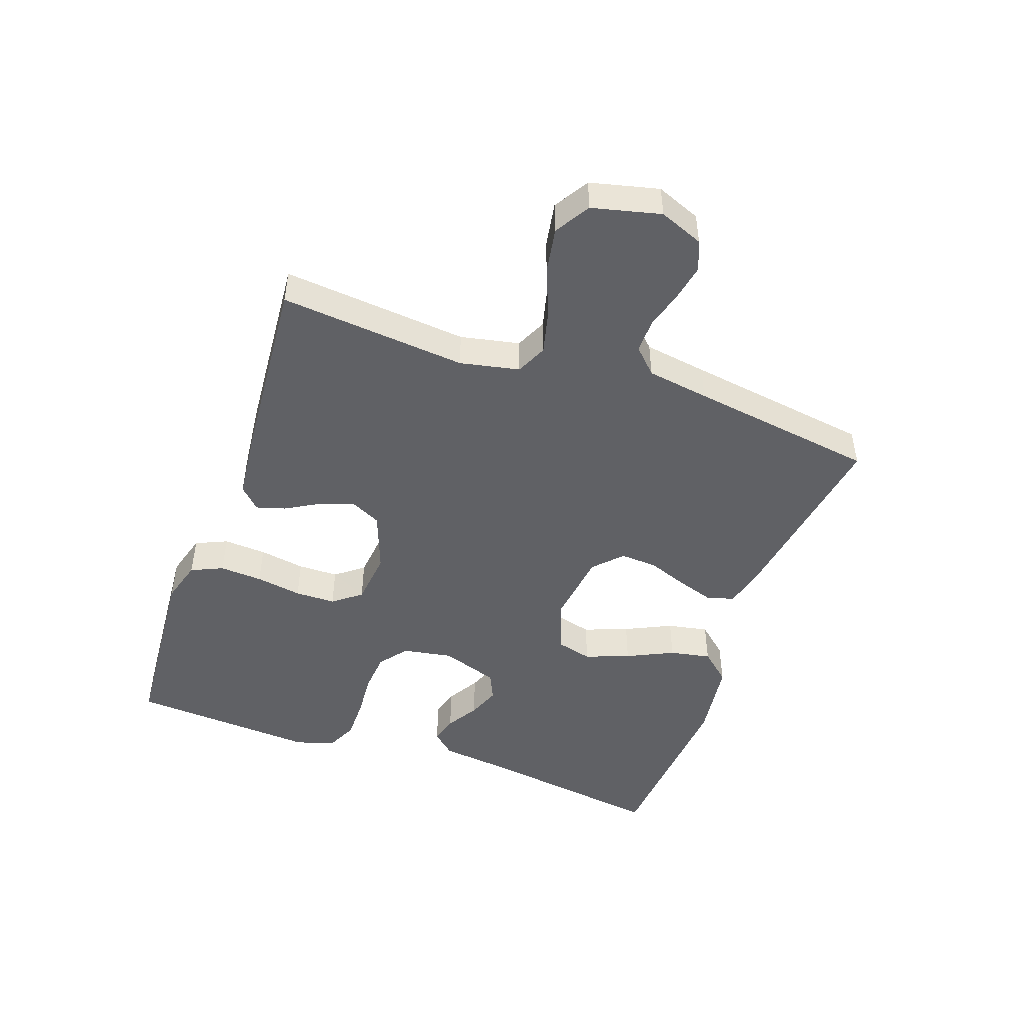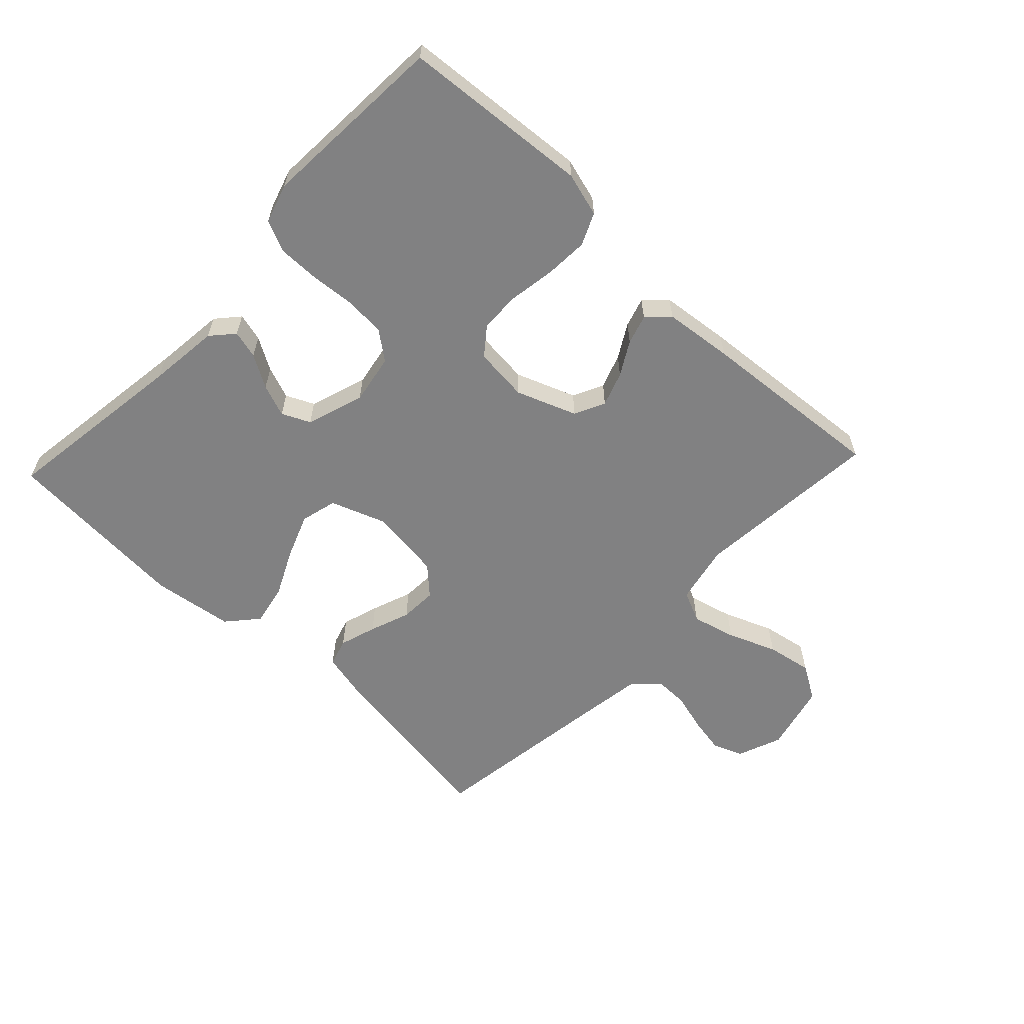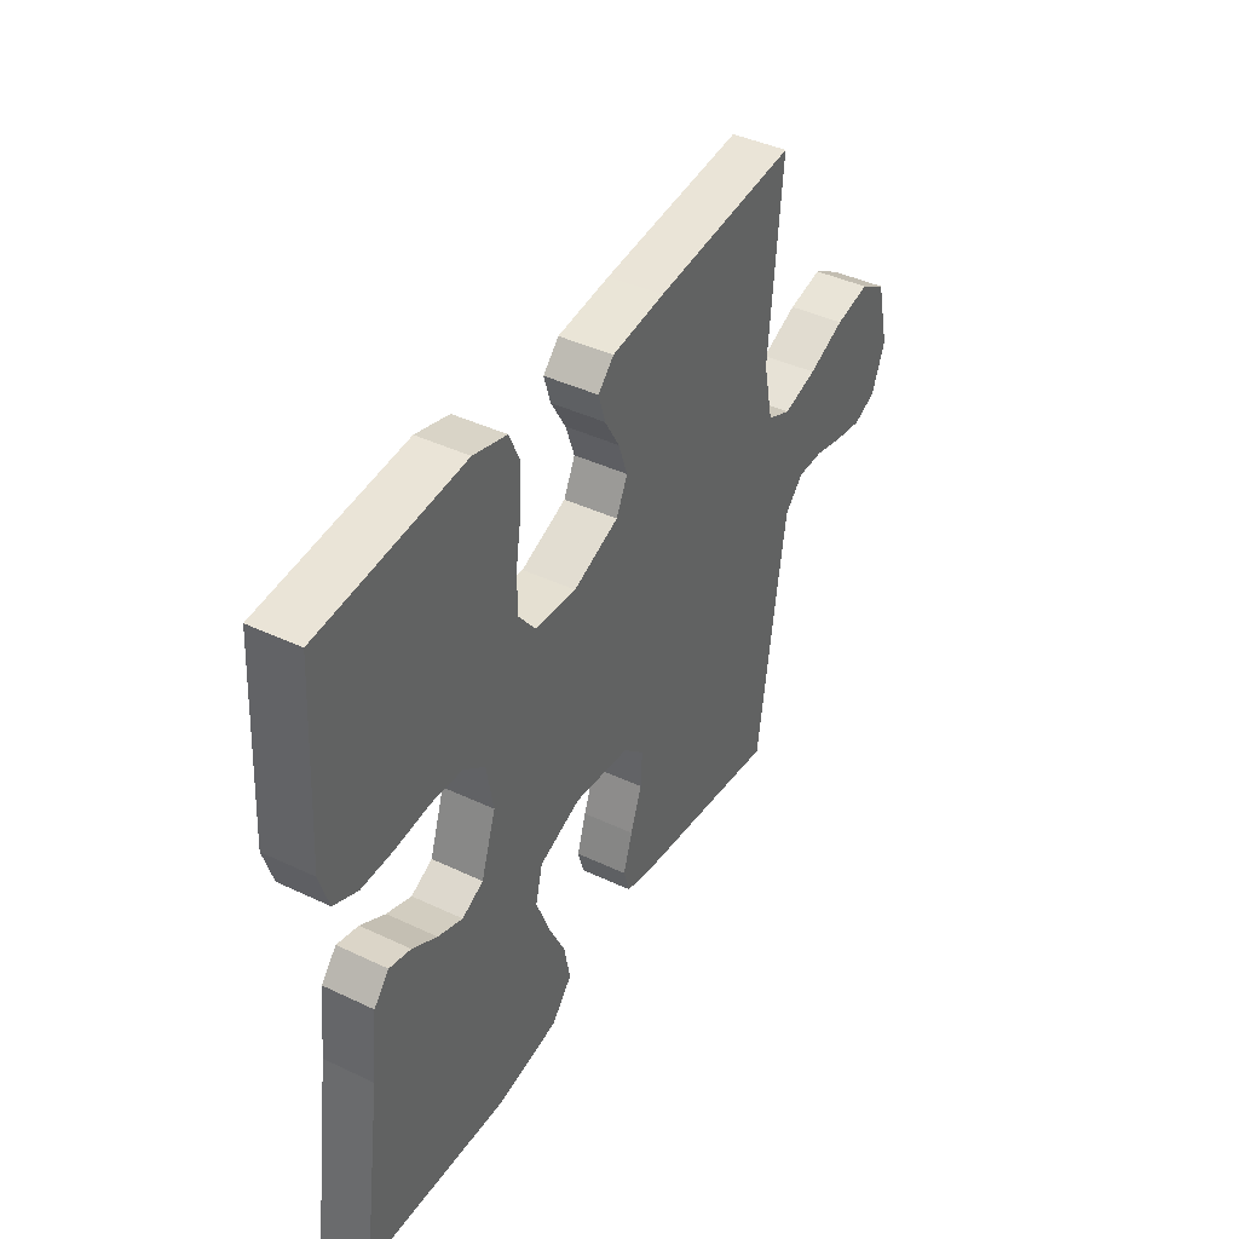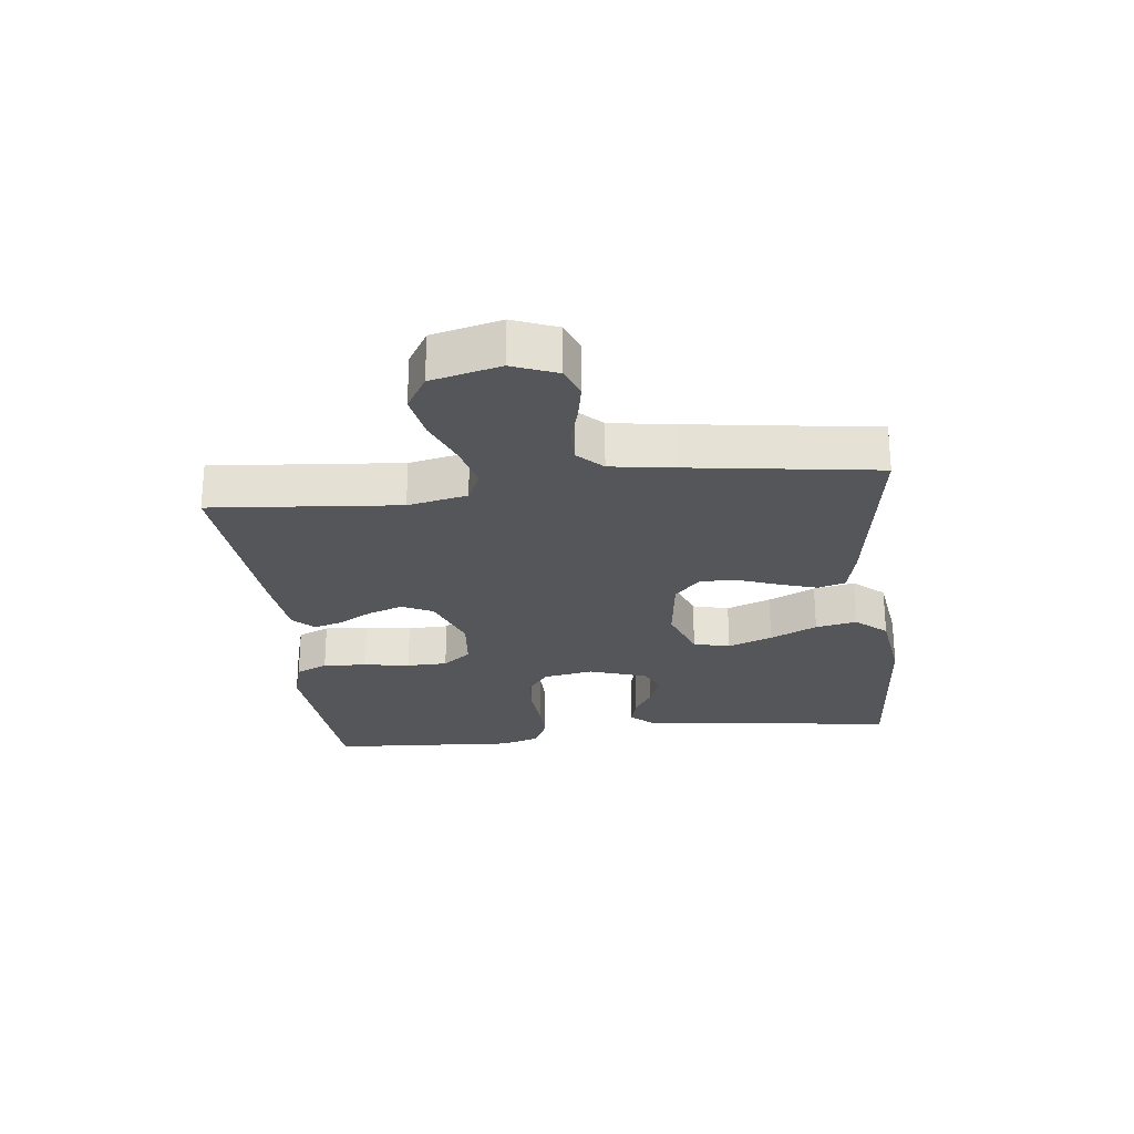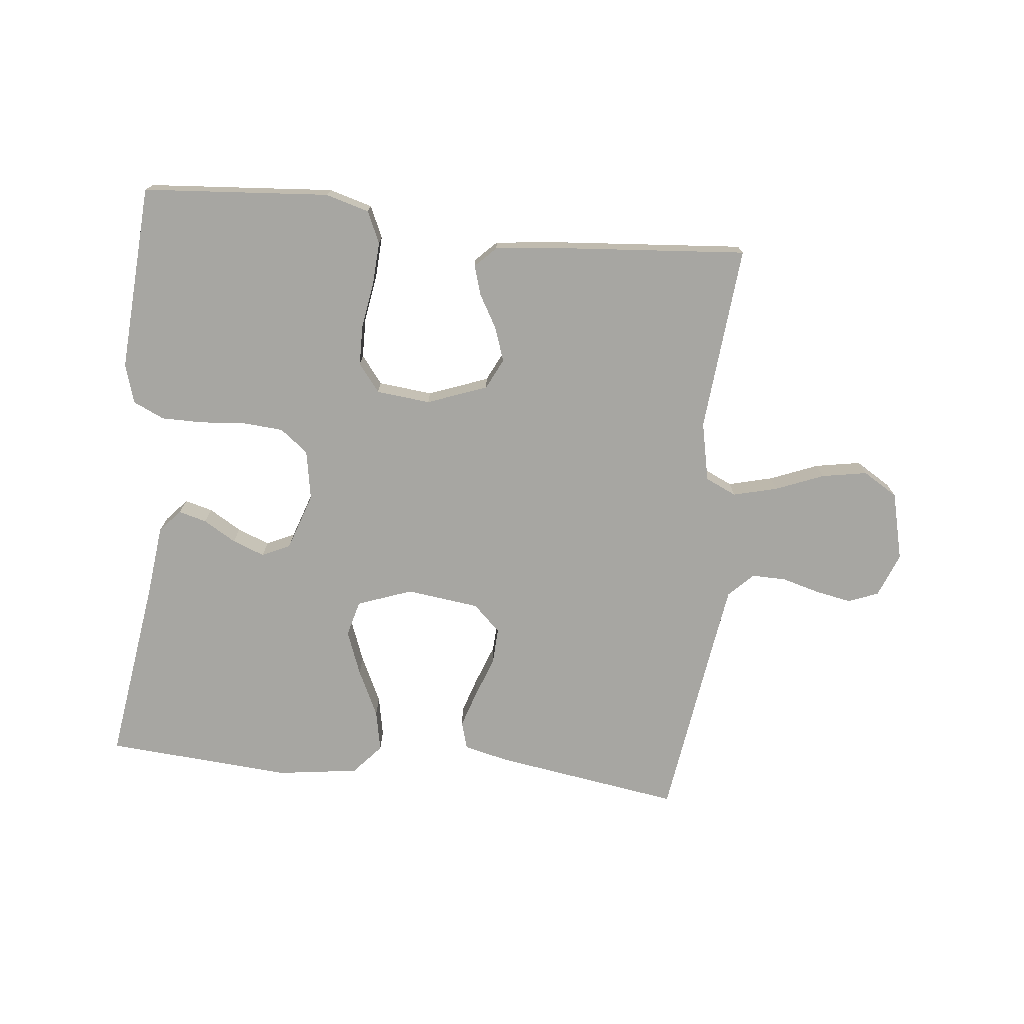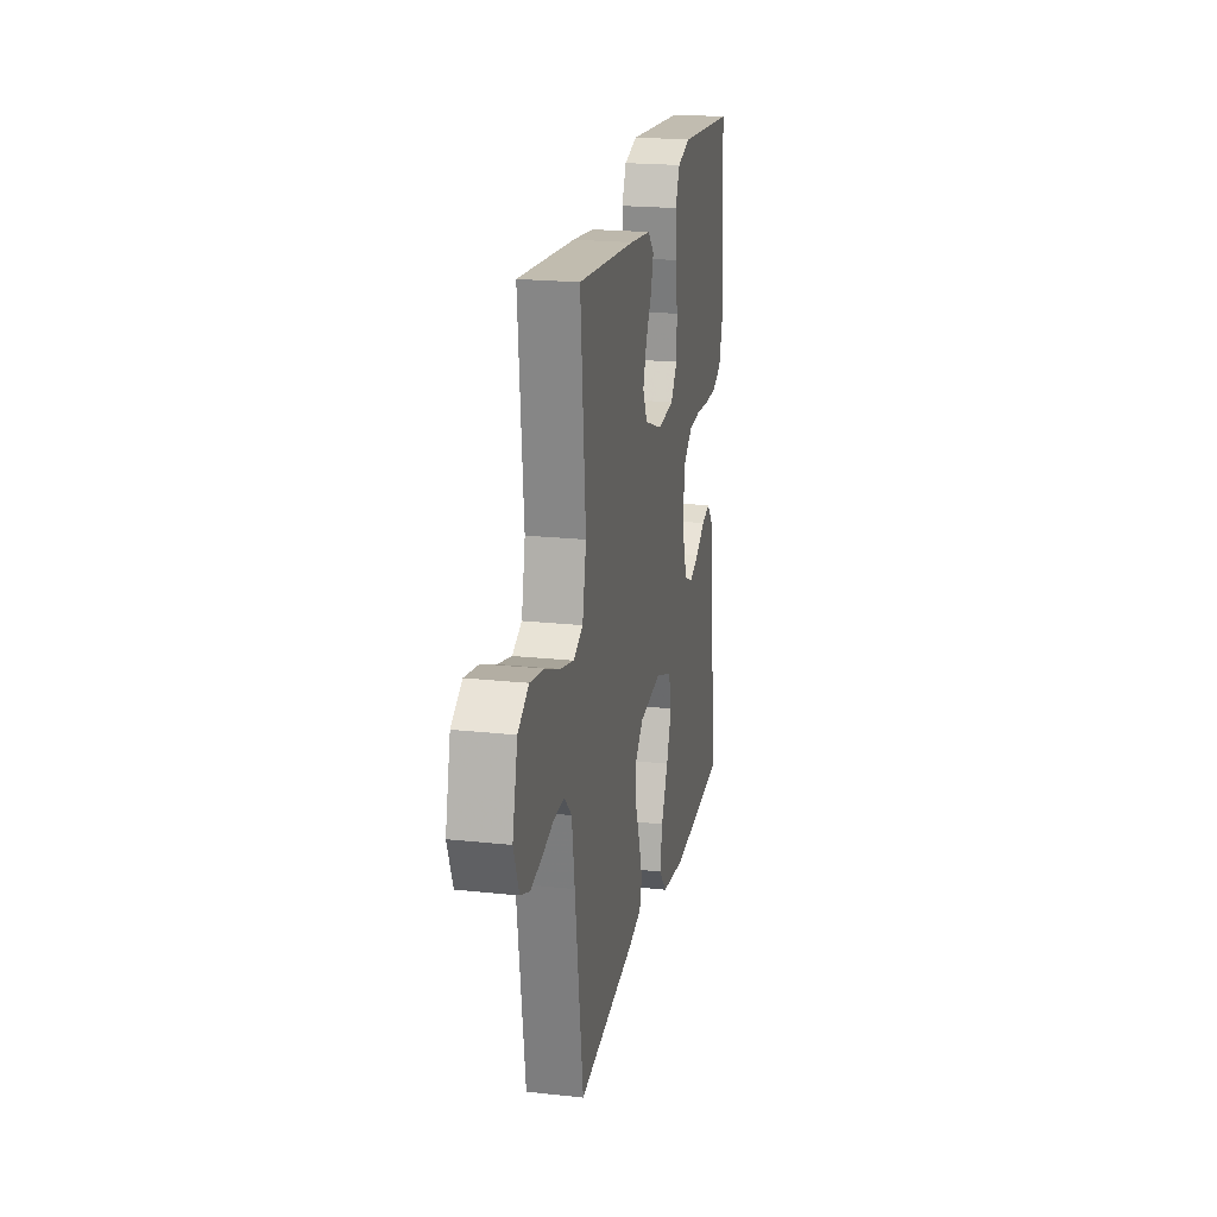
<metadata>
{"format":"obj","ext":"obj","renderer":"f3d","projection":"perspective","resolution":1024,"background":"white","views":[{"elev":-47.6,"azim":70.4,"up":"+Y"},{"elev":-60.4,"azim":-43.3,"up":"+Y"},{"elev":42.0,"azim":-60.4,"up":"+Z"},{"elev":-25.4,"azim":96.7,"up":"+Y"},{"elev":-74.0,"azim":-6.0,"up":"+Y"},{"elev":20.7,"azim":101.1,"up":"+Z"}]}
</metadata>
<code>
v 0.5 0.07 -0.5
v 0.2 0.07 -0.454
v 0.128 0.07 -0.437
v 0.115 0.07 -0.393
v 0.134 0.07 -0.334
v 0.158 0.07 -0.269
v 0.161 0.07 -0.21
v 0.117 0.07 -0.168
v 0 0.07 -0.153
v -0.088 0.07 -0.185
v -0.103 0.07 -0.243
v -0.076 0.07 -0.314
v -0.04 0.07 -0.389
v -0.027 0.07 -0.455
v -0.07 0.07 -0.504
v -0.2 0.07 -0.522
v -0.5 0.07 -0.5
v -0.457 0.07 -0.2
v -0.444 0.07 -0.086
v -0.412 0.07 -0.05
v -0.367 0.07 -0.062
v -0.315 0.07 -0.093
v -0.263 0.07 -0.113
v -0.218 0.07 -0.092
v -0.187 0.07 0
v -0.201 0.07 0.08
v -0.246 0.07 0.115
v -0.311 0.07 0.12
v -0.383 0.07 0.114
v -0.45 0.07 0.114
v -0.5 0.07 0.137
v -0.519 0.07 0.2
v -0.5 0.07 0.5
v -0.2 0.07 0.523
v -0.13 0.07 0.503
v -0.107 0.07 0.452
v -0.111 0.07 0.383
v -0.123 0.07 0.309
v -0.122 0.07 0.244
v -0.087 0.07 0.199
v 0 0.07 0.19
v 0.096 0.07 0.226
v 0.12 0.07 0.275
v 0.101 0.07 0.33
v 0.07 0.07 0.384
v 0.056 0.07 0.431
v 0.089 0.07 0.464
v 0.2 0.07 0.476
v 0.5 0.07 0.5
v 0.473 0.07 0.2
v 0.493 0.07 0.105
v 0.543 0.07 0.082
v 0.614 0.07 0.1
v 0.691 0.07 0.131
v 0.764 0.07 0.144
v 0.82 0.07 0.11
v 0.847 0.07 0
v 0.819 0.07 -0.071
v 0.771 0.07 -0.09
v 0.713 0.07 -0.079
v 0.652 0.07 -0.062
v 0.597 0.07 -0.061
v 0.558 0.07 -0.1
v 0.543 0.07 -0.2
v 0.5 0 -0.5
v 0.2 0 -0.454
v 0.128 0 -0.437
v 0.115 0 -0.393
v 0.134 0 -0.334
v 0.158 0 -0.269
v 0.161 0 -0.21
v 0.117 0 -0.168
v 0 0 -0.153
v -0.088 0 -0.185
v -0.103 0 -0.243
v -0.076 0 -0.314
v -0.04 0 -0.389
v -0.027 0 -0.455
v -0.07 0 -0.504
v -0.2 0 -0.522
v -0.5 0 -0.5
v -0.457 0 -0.2
v -0.444 0 -0.086
v -0.412 0 -0.05
v -0.367 0 -0.062
v -0.315 0 -0.093
v -0.263 0 -0.113
v -0.218 0 -0.092
v -0.187 0 0
v -0.201 0 0.08
v -0.246 0 0.115
v -0.311 0 0.12
v -0.383 0 0.114
v -0.45 0 0.114
v -0.5 0 0.137
v -0.519 0 0.2
v -0.5 0 0.5
v -0.2 0 0.523
v -0.13 0 0.503
v -0.107 0 0.452
v -0.111 0 0.383
v -0.123 0 0.309
v -0.122 0 0.244
v -0.087 0 0.199
v 0 0 0.19
v 0.096 0 0.226
v 0.12 0 0.275
v 0.101 0 0.33
v 0.07 0 0.384
v 0.056 0 0.431
v 0.089 0 0.464
v 0.2 0 0.476
v 0.5 0 0.5
v 0.473 0 0.2
v 0.493 0 0.105
v 0.543 0 0.082
v 0.614 0 0.1
v 0.691 0 0.131
v 0.764 0 0.144
v 0.82 0 0.11
v 0.847 0 0
v 0.819 0 -0.071
v 0.771 0 -0.09
v 0.713 0 -0.079
v 0.652 0 -0.062
v 0.597 0 -0.061
v 0.558 0 -0.1
v 0.543 0 -0.2
f 58 59 60 61
f 56 57 58 61
f 56 61 62
f 53 54 55 56
f 52 53 56 62
f 51 52 62 63
f 47 48 49 50
f 47 50 51
f 44 45 46 47
f 43 44 47 51
f 42 43 51 63
f 35 36 37 38
f 35 38 39
f 34 35 39
f 33 34 39
f 32 33 39 40
f 28 29 30 31
f 27 28 31 32
f 19 20 21 22
f 18 19 22 23
f 17 18 23
f 16 17 23 24
f 12 13 14 15
f 11 12 15 16
f 10 11 16 24
f 3 4 5 6
f 1 2 3 6
f 64 1 6 7
f 41 42 63 64
f 41 64 7 8
f 27 32 40 41
f 26 27 41
f 25 26 41 8
f 9 10 24 25
f 8 9 25
f 125 124 123 122
f 125 122 121 120
f 126 125 120
f 120 119 118 117
f 126 120 117 116
f 127 126 116 115
f 114 113 112 111
f 115 114 111
f 111 110 109 108
f 115 111 108 107
f 127 115 107 106
f 102 101 100 99
f 103 102 99
f 103 99 98
f 103 98 97
f 104 103 97 96
f 95 94 93 92
f 96 95 92 91
f 86 85 84 83
f 87 86 83 82
f 87 82 81
f 88 87 81 80
f 79 78 77 76
f 80 79 76 75
f 88 80 75 74
f 70 69 68 67
f 70 67 66 65
f 71 70 65 128
f 128 127 106 105
f 72 71 128 105
f 105 104 96 91
f 105 91 90
f 72 105 90 89
f 89 88 74 73
f 89 73 72
f 1 65 66 2
f 2 66 67 3
f 3 67 68 4
f 4 68 69 5
f 5 69 70 6
f 6 70 71 7
f 7 71 72 8
f 8 72 73 9
f 9 73 74 10
f 10 74 75 11
f 11 75 76 12
f 12 76 77 13
f 13 77 78 14
f 14 78 79 15
f 15 79 80 16
f 16 80 81 17
f 17 81 82 18
f 18 82 83 19
f 19 83 84 20
f 20 84 85 21
f 21 85 86 22
f 22 86 87 23
f 23 87 88 24
f 24 88 89 25
f 25 89 90 26
f 26 90 91 27
f 27 91 92 28
f 28 92 93 29
f 29 93 94 30
f 30 94 95 31
f 31 95 96 32
f 32 96 97 33
f 33 97 98 34
f 34 98 99 35
f 35 99 100 36
f 36 100 101 37
f 37 101 102 38
f 38 102 103 39
f 39 103 104 40
f 40 104 105 41
f 41 105 106 42
f 42 106 107 43
f 43 107 108 44
f 44 108 109 45
f 45 109 110 46
f 46 110 111 47
f 47 111 112 48
f 48 112 113 49
f 49 113 114 50
f 50 114 115 51
f 51 115 116 52
f 52 116 117 53
f 53 117 118 54
f 54 118 119 55
f 55 119 120 56
f 56 120 121 57
f 57 121 122 58
f 58 122 123 59
f 59 123 124 60
f 60 124 125 61
f 61 125 126 62
f 62 126 127 63
f 63 127 128 64
f 64 128 65 1

</code>
